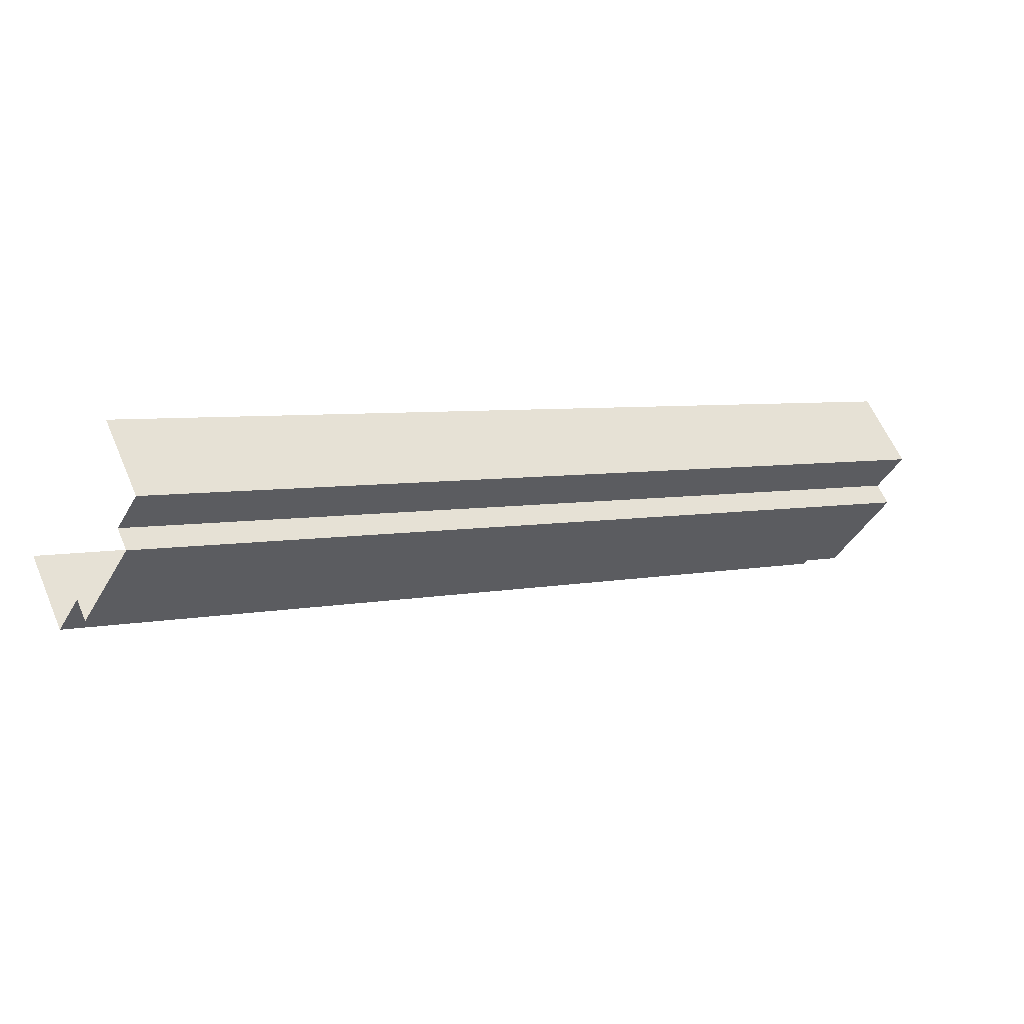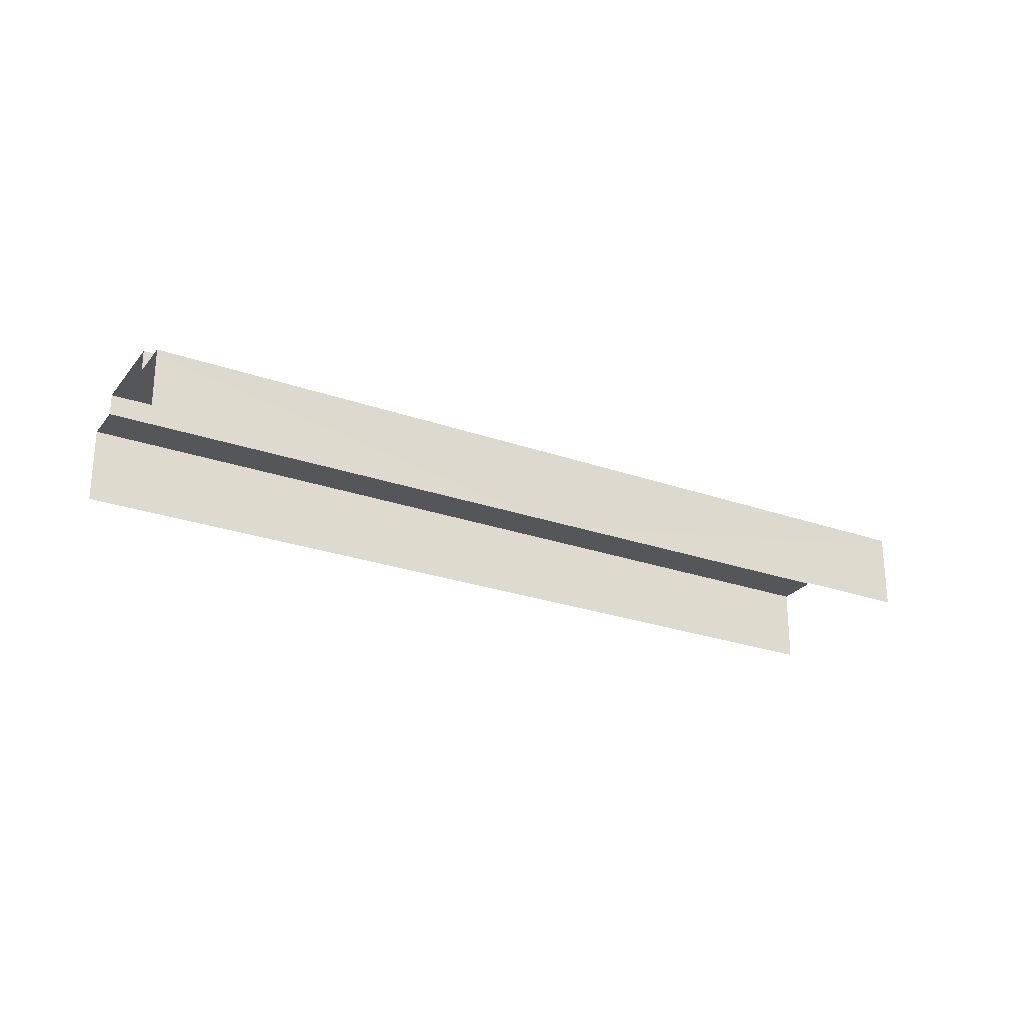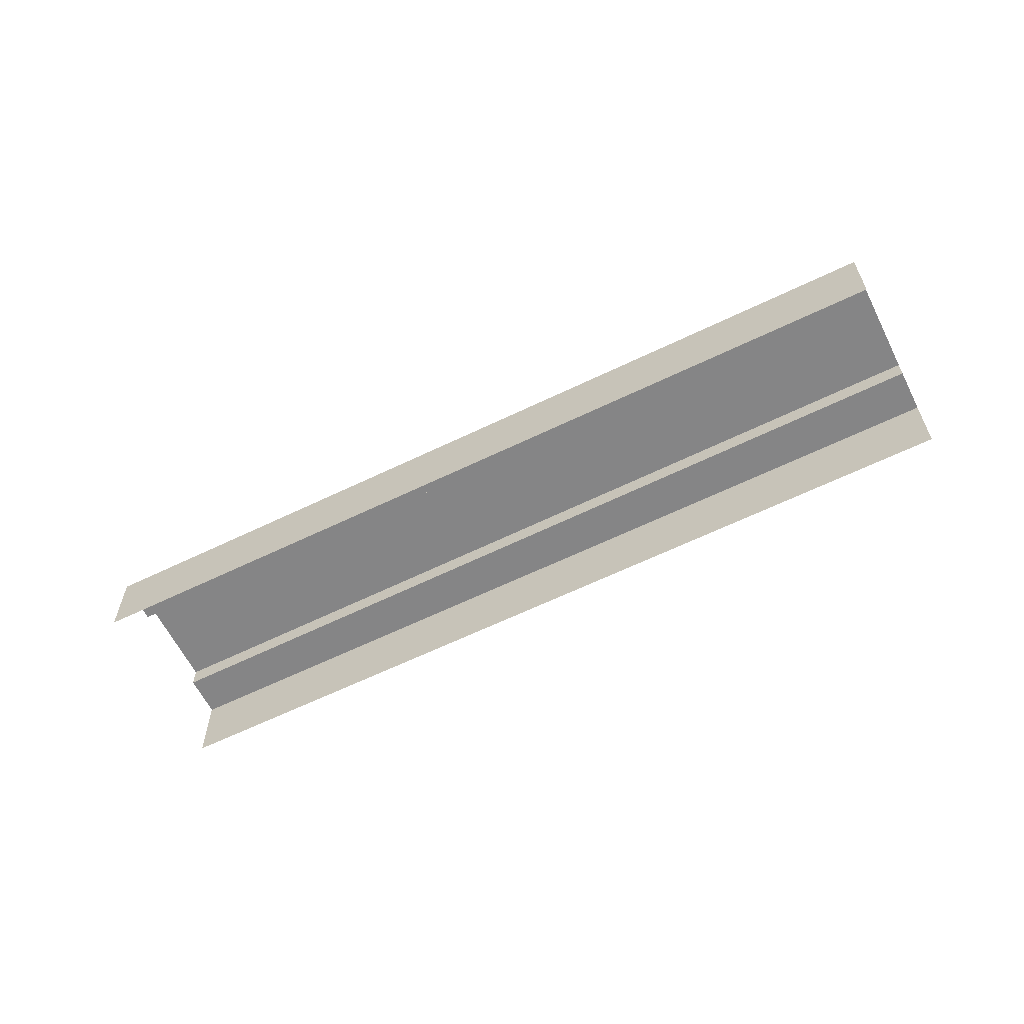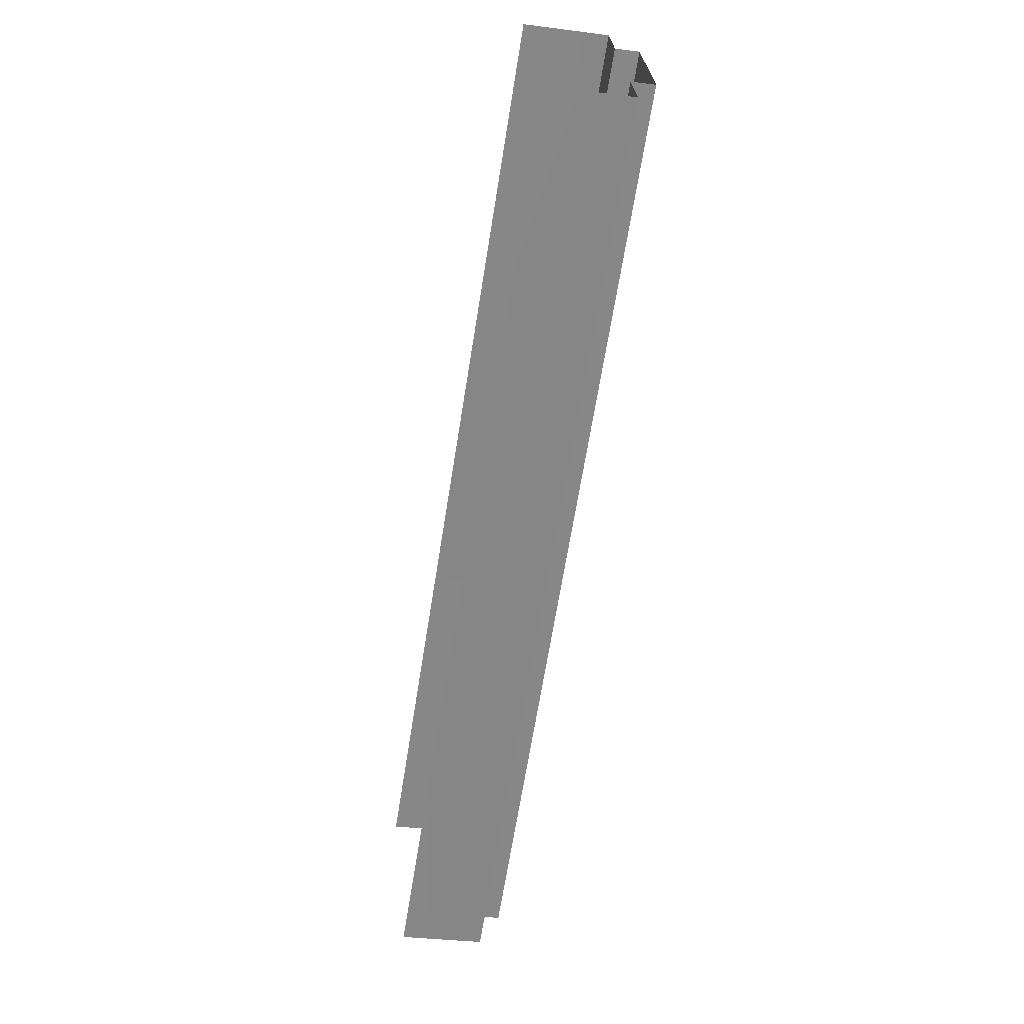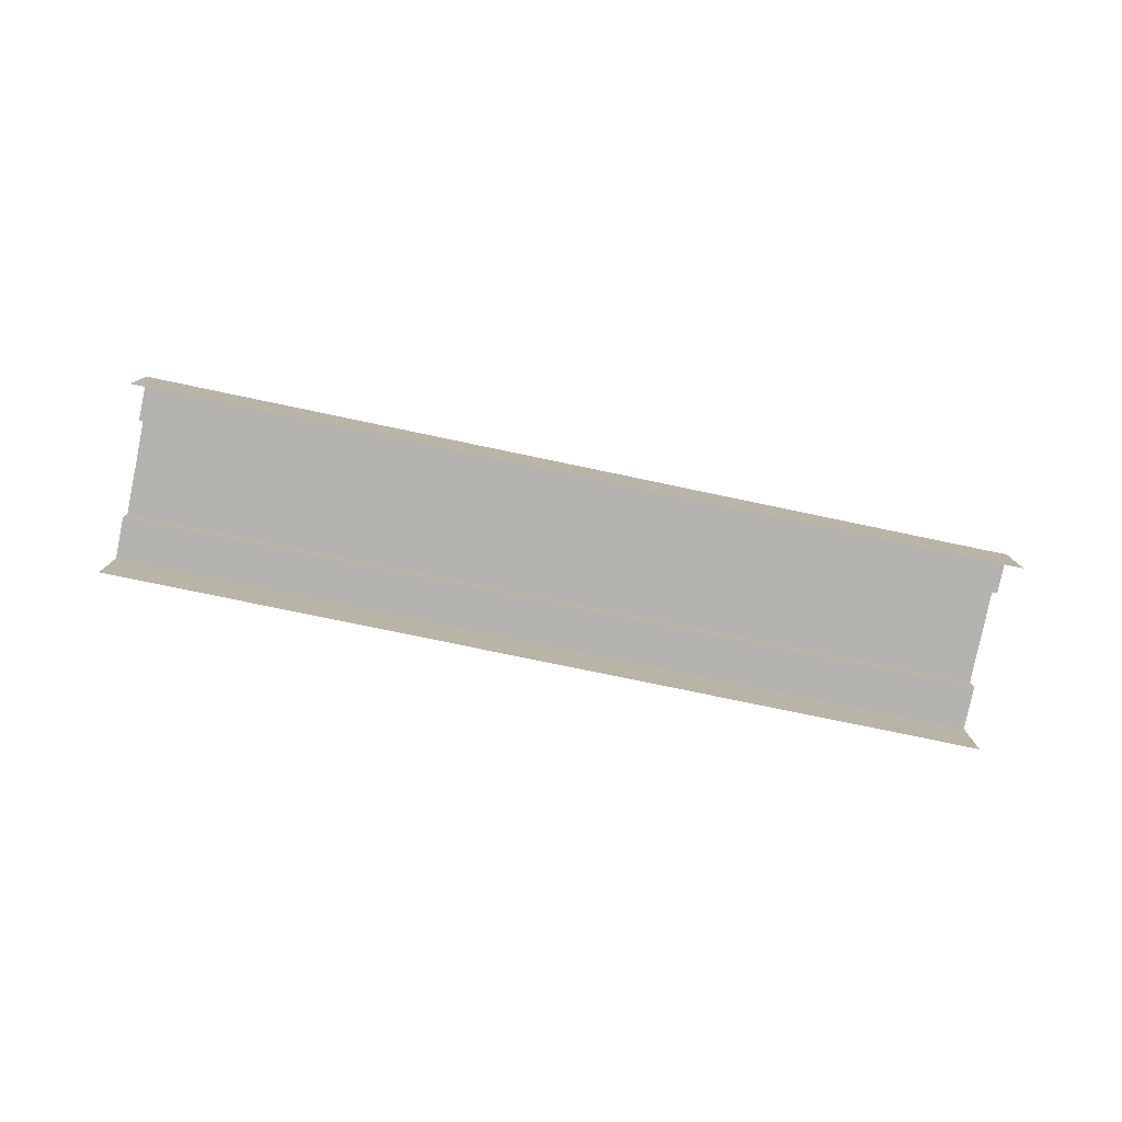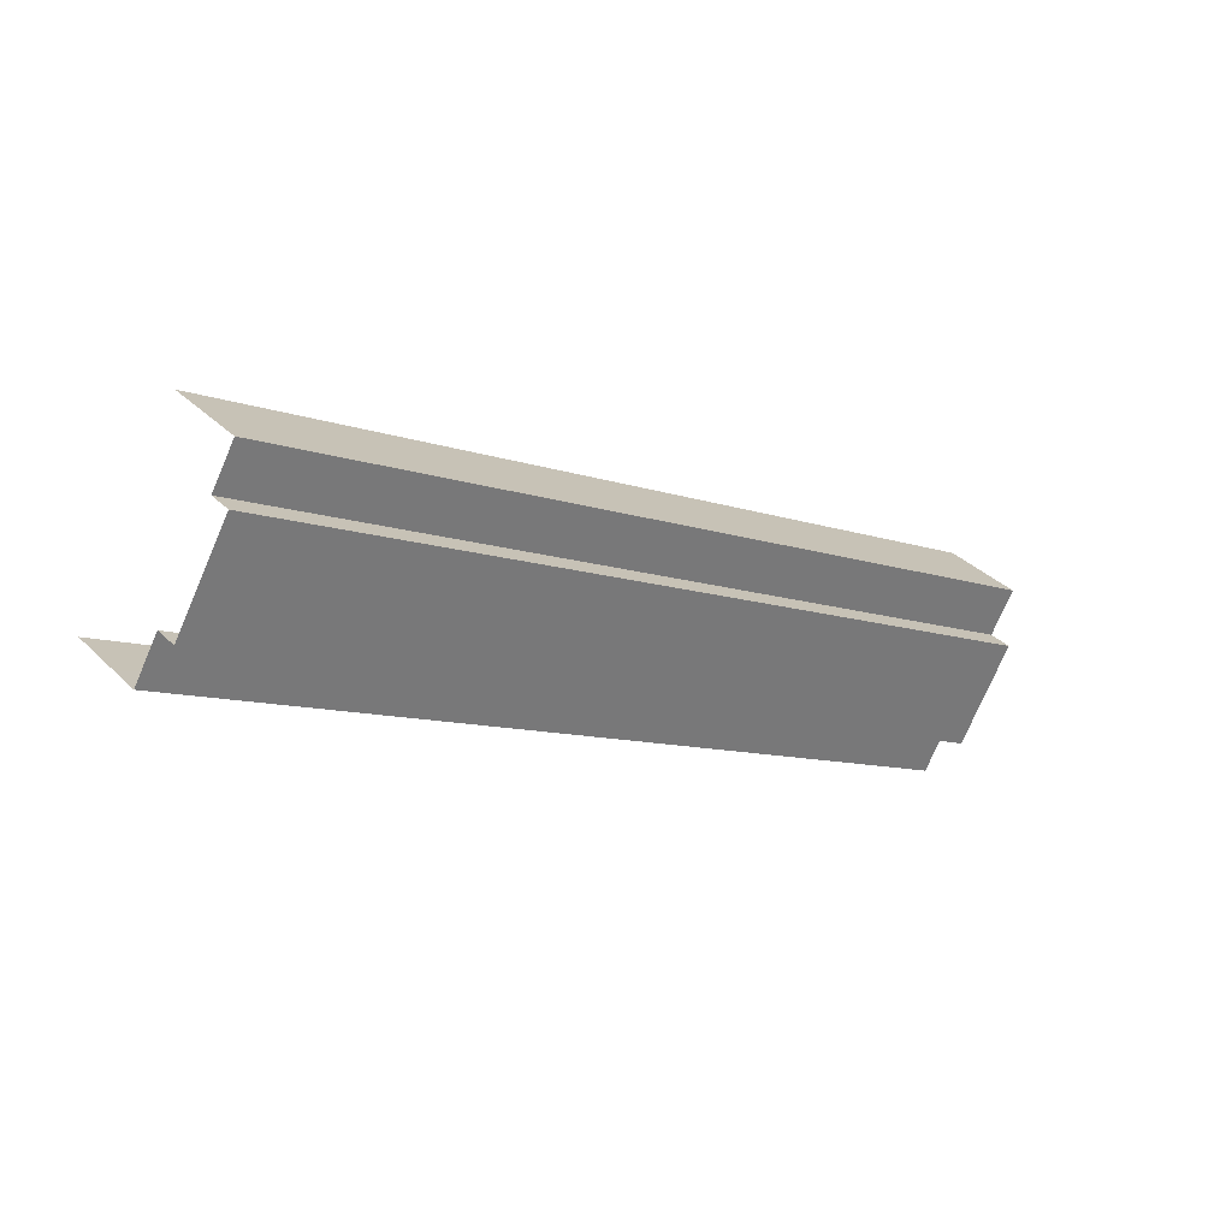
<metadata>
{"format":"obj","ext":"obj","renderer":"f3d","projection":"perspective","resolution":1024,"background":"white","views":[{"elev":60.2,"azim":156.9,"up":"+Z"},{"elev":-26.1,"azim":121.1,"up":"+Y"},{"elev":-61.9,"azim":176.5,"up":"+Y"},{"elev":-32.4,"azim":79.8,"up":"+Z"},{"elev":-79.8,"azim":138.5,"up":"+Y"},{"elev":34.7,"azim":142.2,"up":"+Z"}]}
</metadata>
<code>
g Path_Straight
v -0.9873 -0.1148 -0.3181
v -0.9873 0.06381 -0.3181
v -0.1078 0.06381 0.1867
v -0.1078 -0.1148 0.1867
v -0.9356 0.1148 -0.4076
v -0.8208 0.1148 -0.6065
v 0.0574 0.1148 -0.09942
v -0.0574 0.1148 0.09942
v -0.7741 0.06381 -0.6875
v -0.7741 -0.1148 -0.6875
v 0.1066 -0.1148 -0.1847
v 0.1066 0.06381 -0.1847
v -0.9356 0.06381 -0.4076
v -0.9356 0.1148 -0.4076
v -0.0574 0.1148 0.09942
v -0.0574 0.06381 0.09942
v -0.8208 0.1148 -0.6065
v -0.8208 0.06381 -0.6065
v 0.0574 0.06381 -0.09942
v 0.0574 0.1148 -0.09942
v -0.1078 0.06381 0.1867
v -0.9873 0.06381 -0.3181
v -0.9356 0.06381 -0.4076
v -0.0574 0.06381 0.09942
v -0.8208 0.06381 -0.6065
v -0.7741 0.06381 -0.6875
v 0.1066 0.06381 -0.1847
v 0.0574 0.06381 -0.09942
v -0.1078 0.06381 0.1867
v 0.7717 0.06381 0.6916
v 0.7717 -0.1148 0.6916
v -0.1078 -0.1148 0.1867
v 0.8208 0.06381 0.6065
v 0.7717 0.06381 0.6916
v -0.1078 0.06381 0.1867
v -0.0574 0.06381 0.09942
v -0.0574 0.1148 0.09942
v 0.8208 0.1148 0.6065
v 0.8208 0.06381 0.6065
v -0.0574 0.06381 0.09942
v 0.0574 0.1148 -0.09942
v 0.9356 0.1148 0.4076
v 0.8208 0.1148 0.6065
v -0.0574 0.1148 0.09942
v 0.0574 0.06381 -0.09942
v 0.9356 0.06381 0.4076
v 0.9356 0.1148 0.4076
v 0.0574 0.1148 -0.09942
v 0.1066 0.06381 -0.1847
v 0.9873 0.06381 0.3181
v 0.9356 0.06381 0.4076
v 0.0574 0.06381 -0.09942
v 0.1066 -0.1148 -0.1847
v 0.9873 -0.1148 0.3181
v 0.9873 0.06381 0.3181
v 0.1066 0.06381 -0.1847
g Path_Straight_0
f -54 -55 -56
f -53 -54 -56
f -50 -51 -52
f -49 -50 -52
f -46 -47 -48
f -45 -46 -48
f -42 -43 -44
f -41 -42 -44
f -38 -39 -40
f -37 -38 -40
f -34 -35 -36
f -33 -34 -36
f -30 -31 -32
f -29 -30 -32
f -26 -27 -28
f -25 -26 -28
f -22 -23 -24
f -21 -22 -24
f -18 -19 -20
f -17 -18 -20
f -14 -15 -16
f -13 -14 -16
f -10 -11 -12
f -9 -10 -12
f -6 -7 -8
f -5 -6 -8
f -2 -3 -4
f -1 -2 -4

</code>
